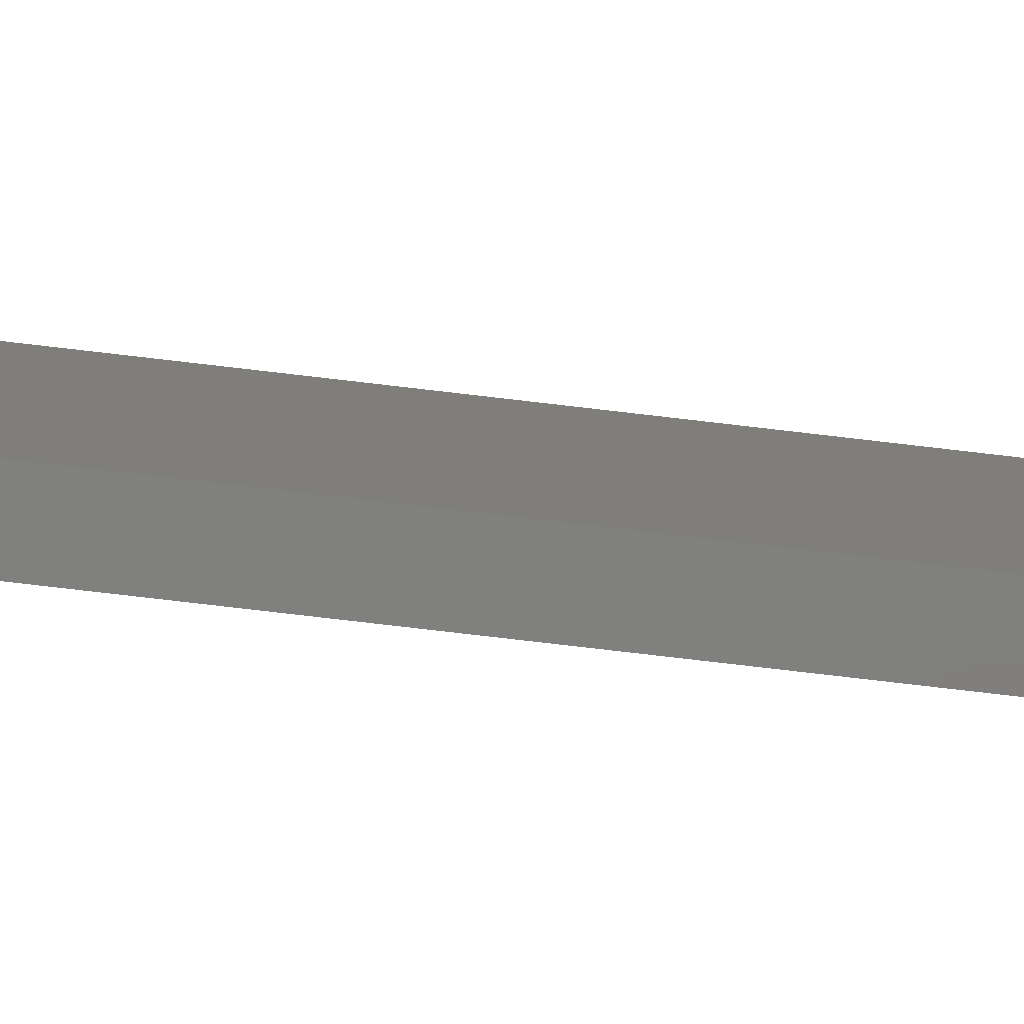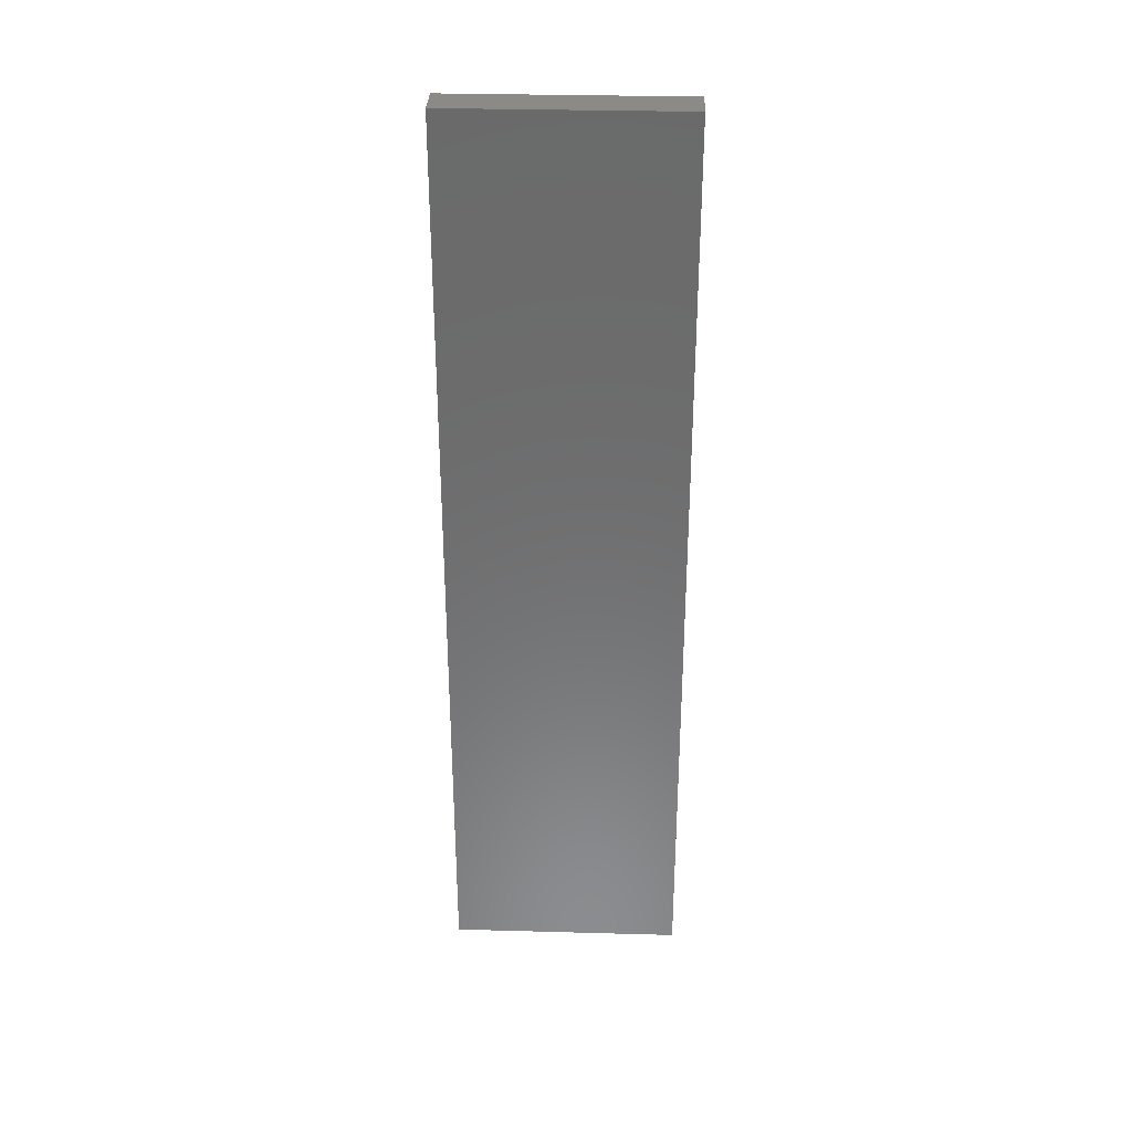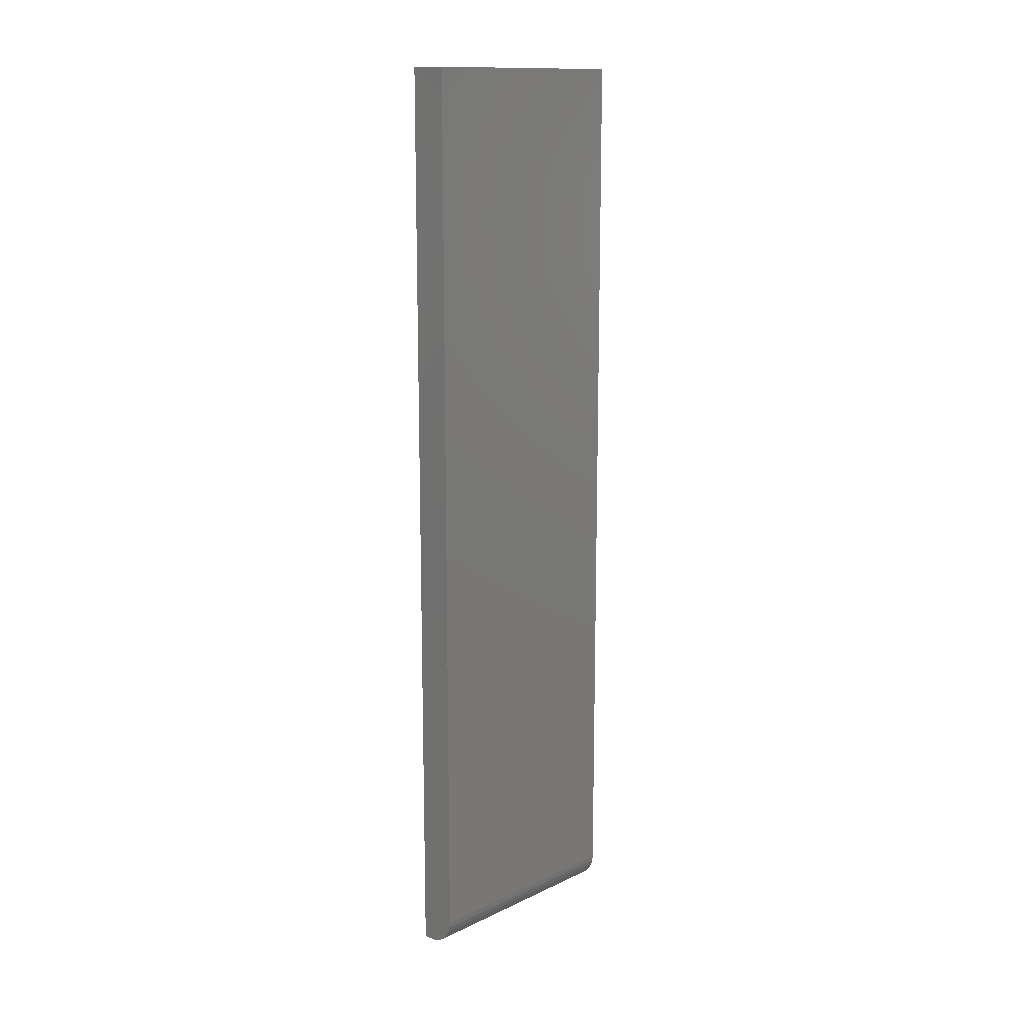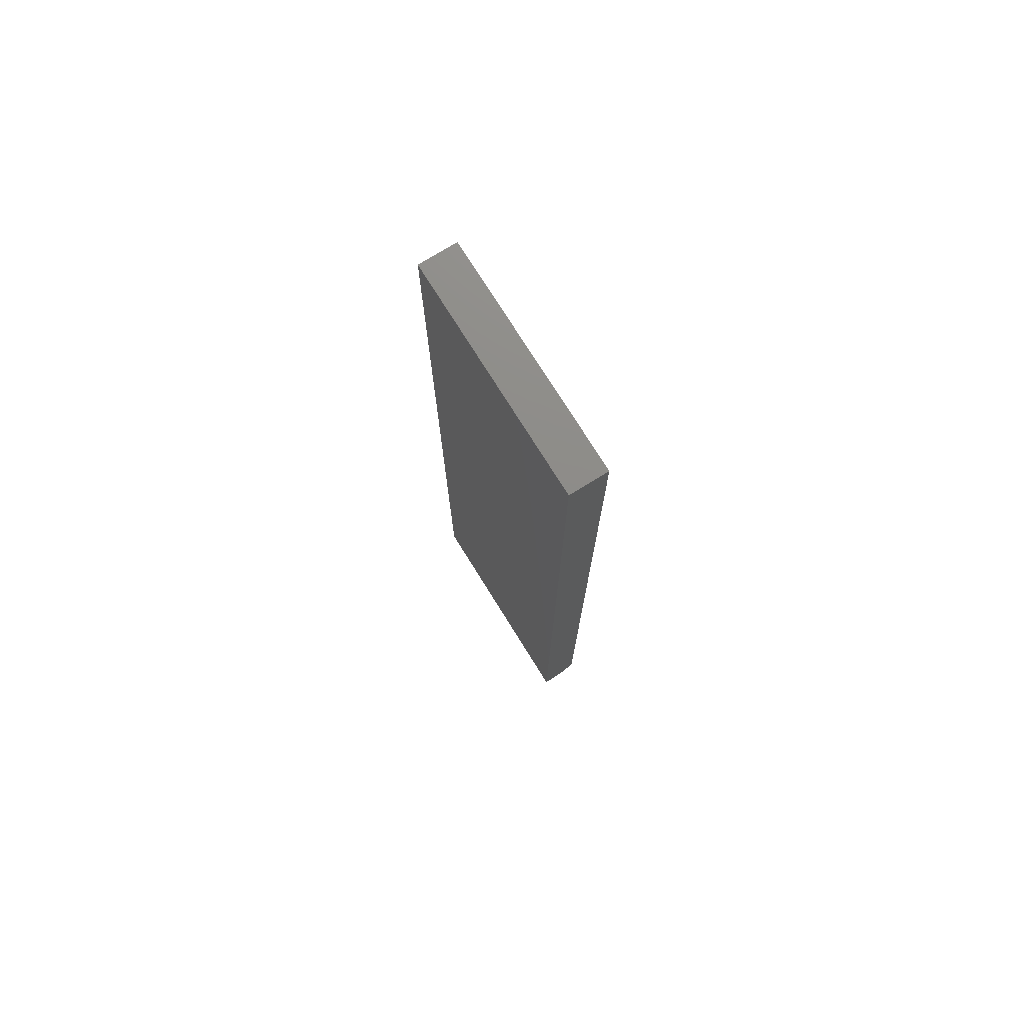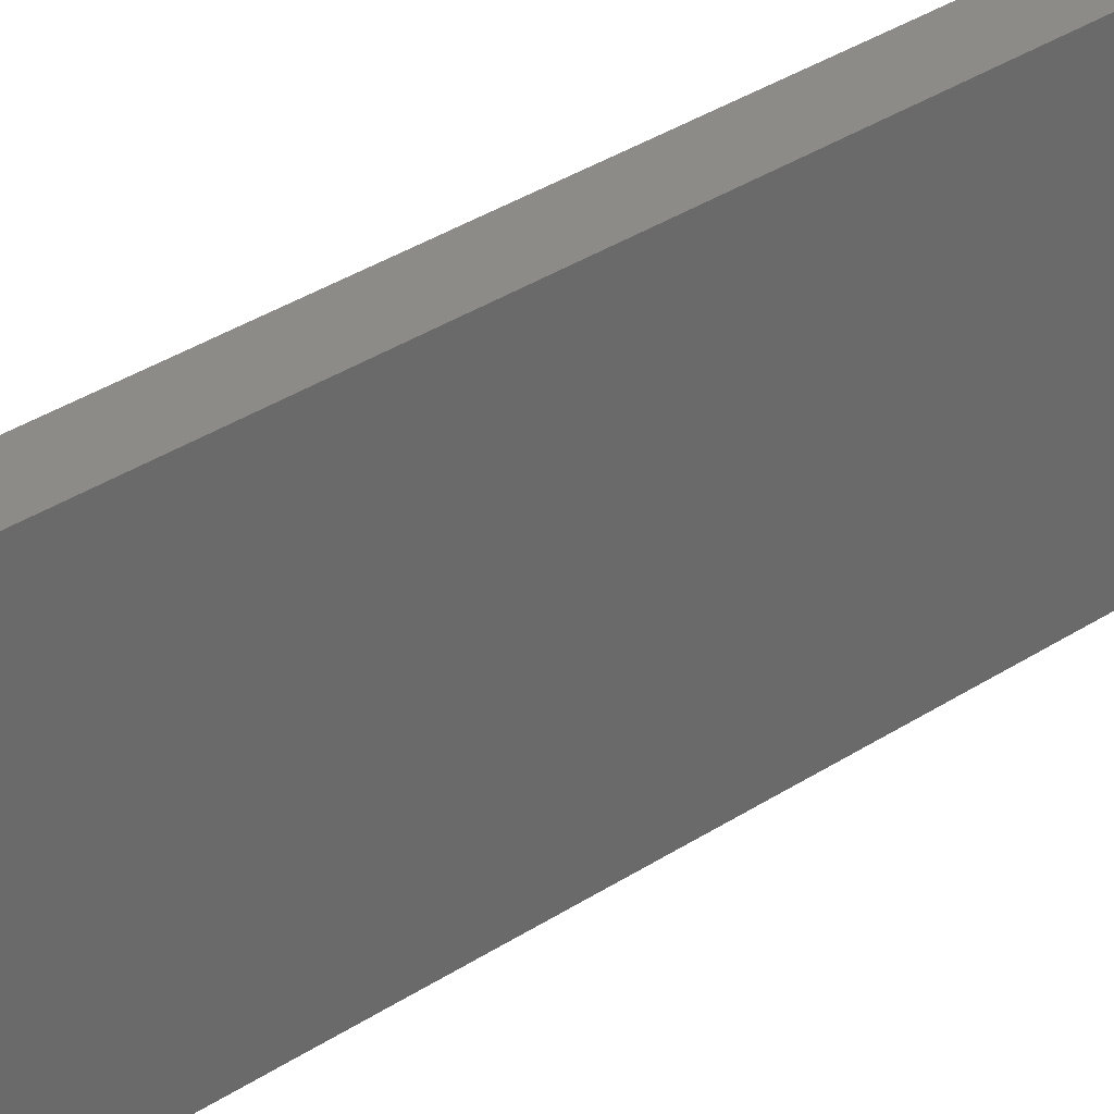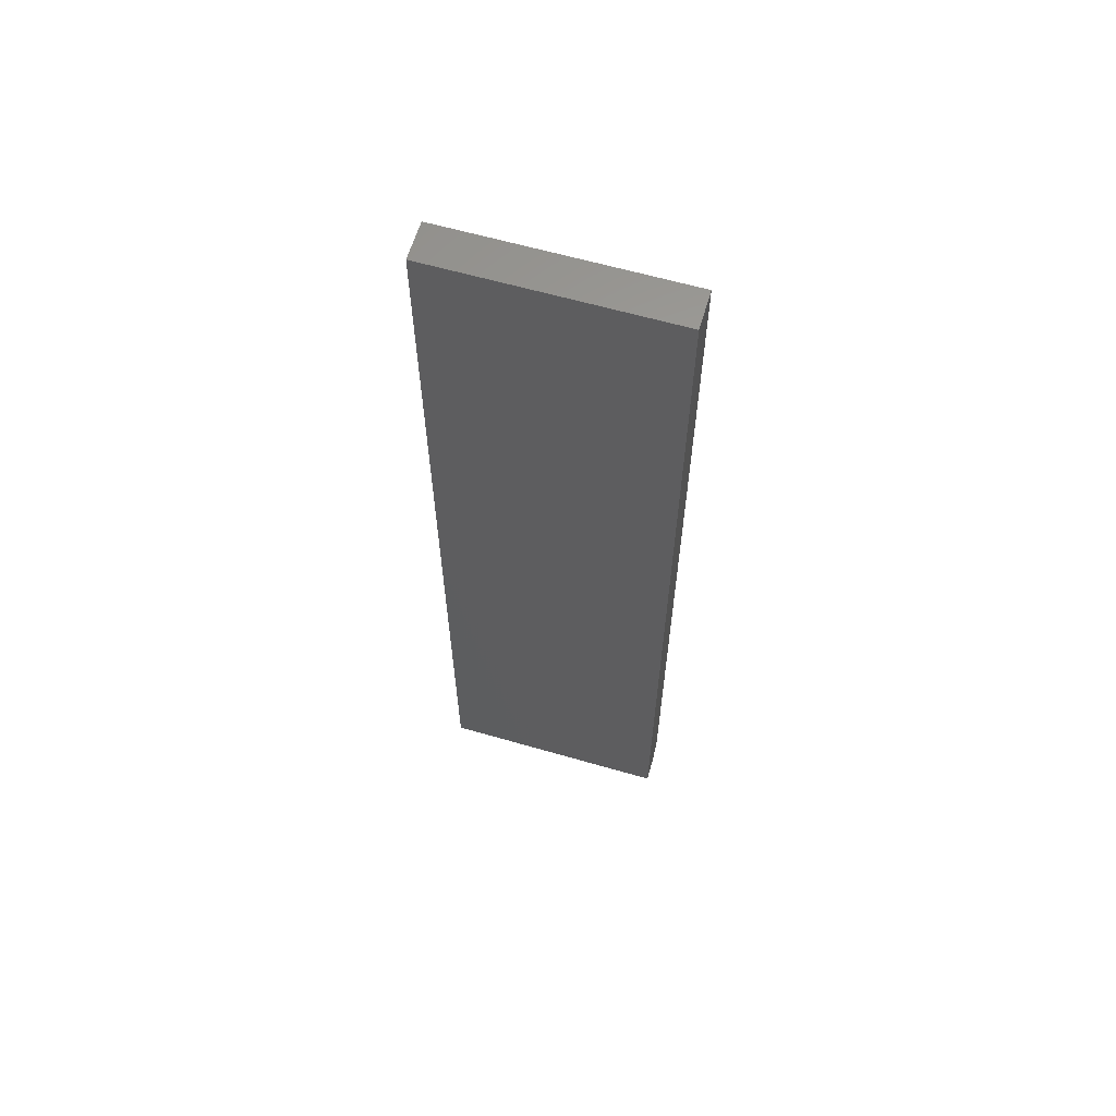
<metadata>
{"format":"stl","ext":"stl","renderer":"f3d","projection":"perspective","resolution":1024,"background":"white","views":[{"elev":-79.9,"azim":-96.6,"up":"+Y"},{"elev":32.3,"azim":92.2,"up":"+Z"},{"elev":13.7,"azim":-136.1,"up":"+Z"},{"elev":75.1,"azim":148.1,"up":"+Z"},{"elev":33.6,"azim":-132.2,"up":"+Y"},{"elev":61.9,"azim":106.4,"up":"+Z"}]}
</metadata>
<code>
# stl→obj: 24 verts, 44 faces
v -0.01562 -0.6562 0.02344
v -0.01562 -0.6562 0.75
v -0.01562 -0.4668 0.02344
v -0.01562 -0.4668 0.75
v 0.007812 -0.6562 0
v -0.005209 -0.6562 0.00395
v 0.00324 -0.6562 0.0004503
v -0.001157 -0.6562 0.001784
v 0.01562 -0.6562 0
v 0.01562 -0.6562 0.75
v -0.01517 -0.6562 0.01887
v -0.01384 -0.6562 0.01447
v -0.01168 -0.6562 0.01042
v -0.00876 -0.6562 0.006865
v 0.007812 -0.4668 -1.16e-17
v -0.001157 -0.4668 0.001784
v 0.01562 -0.4668 -1.16e-17
v 0.00324 -0.4668 0.0004503
v -0.01168 -0.4668 0.01042
v -0.01384 -0.4668 0.01447
v -0.005209 -0.4668 0.00395
v -0.00876 -0.4668 0.006865
v -0.01517 -0.4668 0.01887
v 0.01562 -0.4668 0.75
f 1 2 3
f 3 2 4
f 5 6 7
f 6 8 7
f 9 10 2
f 9 2 1
f 9 1 11
f 9 11 12
f 9 12 13
f 9 13 14
f 9 14 6
f 9 6 5
f 15 16 17
f 15 18 16
f 19 20 21
f 21 22 19
f 17 23 3
f 17 3 4
f 17 4 24
f 23 17 16
f 23 16 21
f 23 21 20
f 9 5 17
f 17 5 15
f 1 3 11
f 11 3 23
f 11 23 12
f 12 23 20
f 12 20 13
f 13 20 19
f 13 19 14
f 14 19 22
f 14 22 6
f 6 22 21
f 6 21 8
f 8 21 16
f 8 16 7
f 7 16 18
f 7 18 5
f 5 18 15
f 9 17 10
f 10 17 24
f 24 4 10
f 10 4 2

</code>
